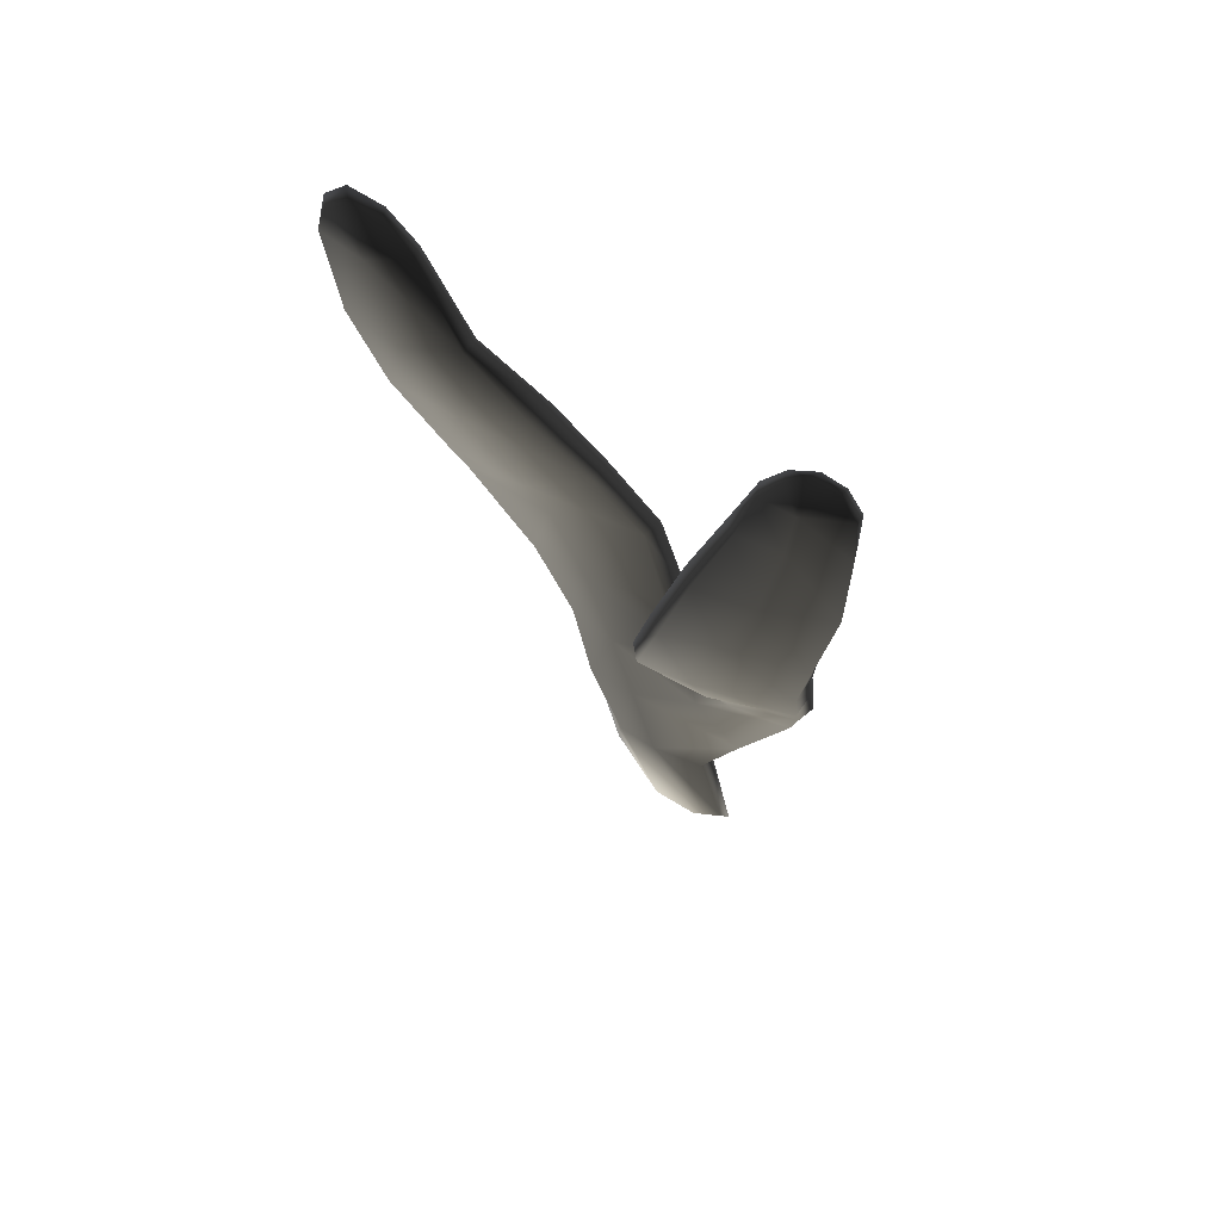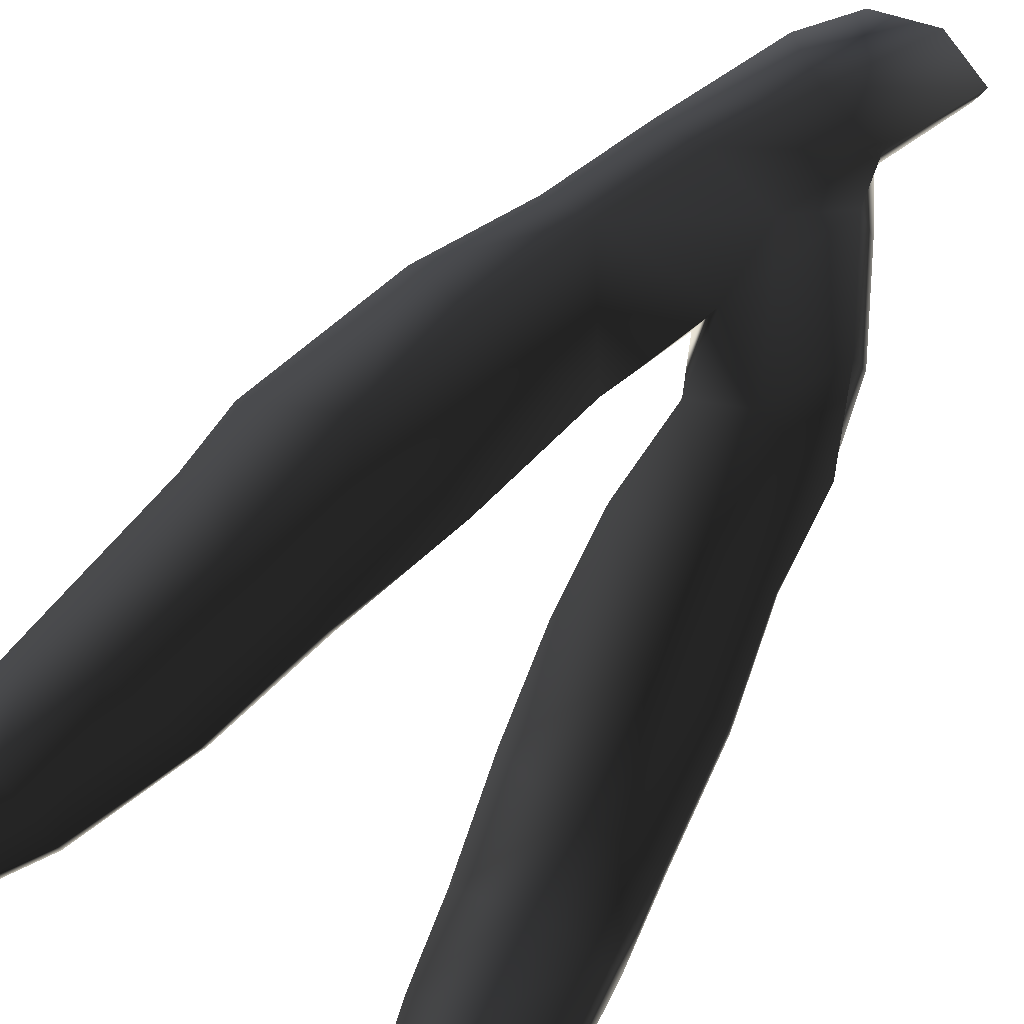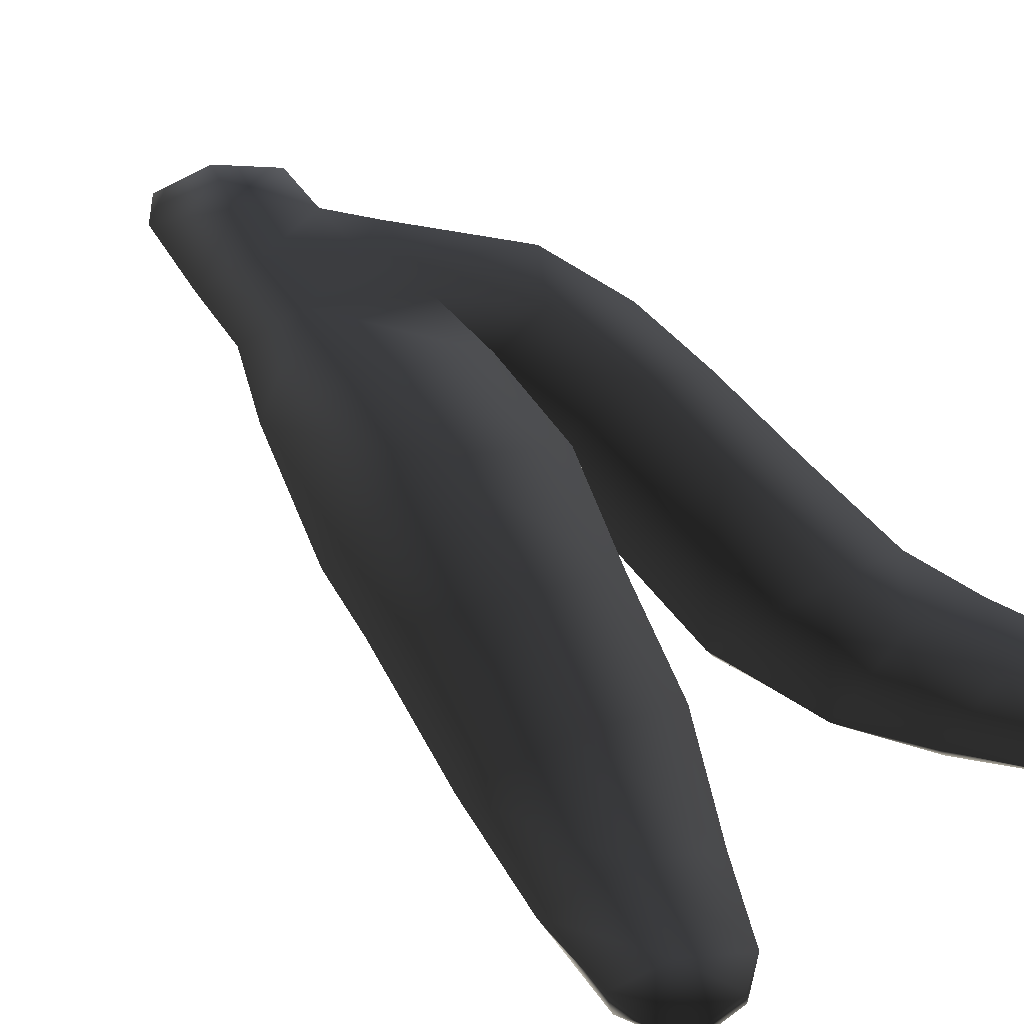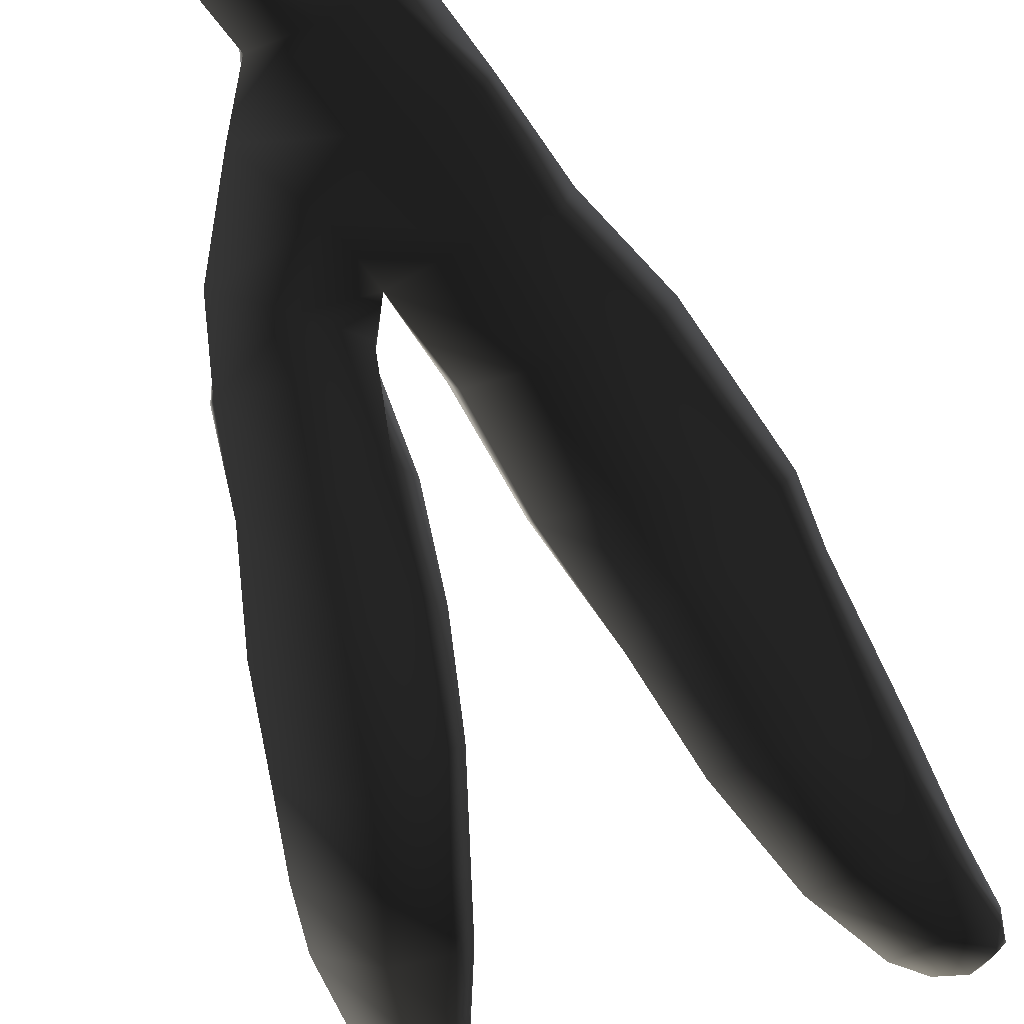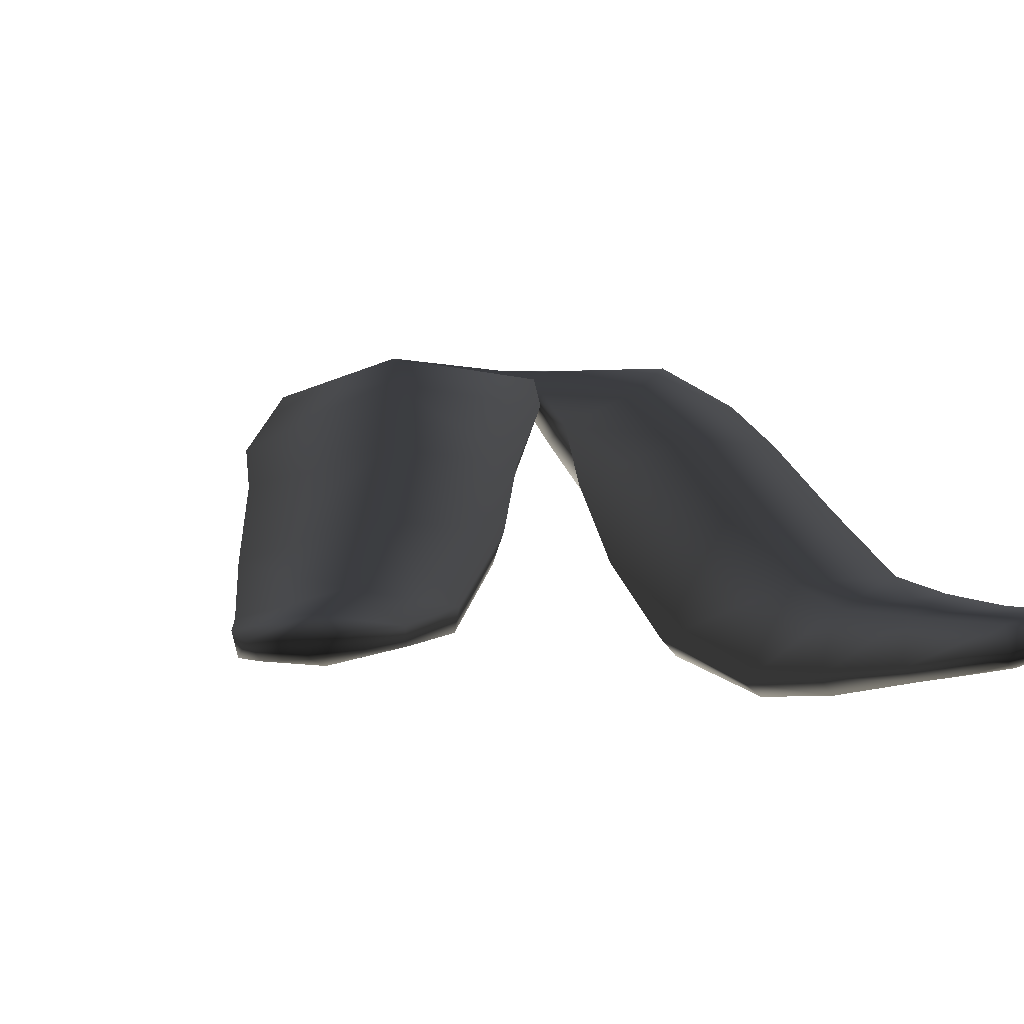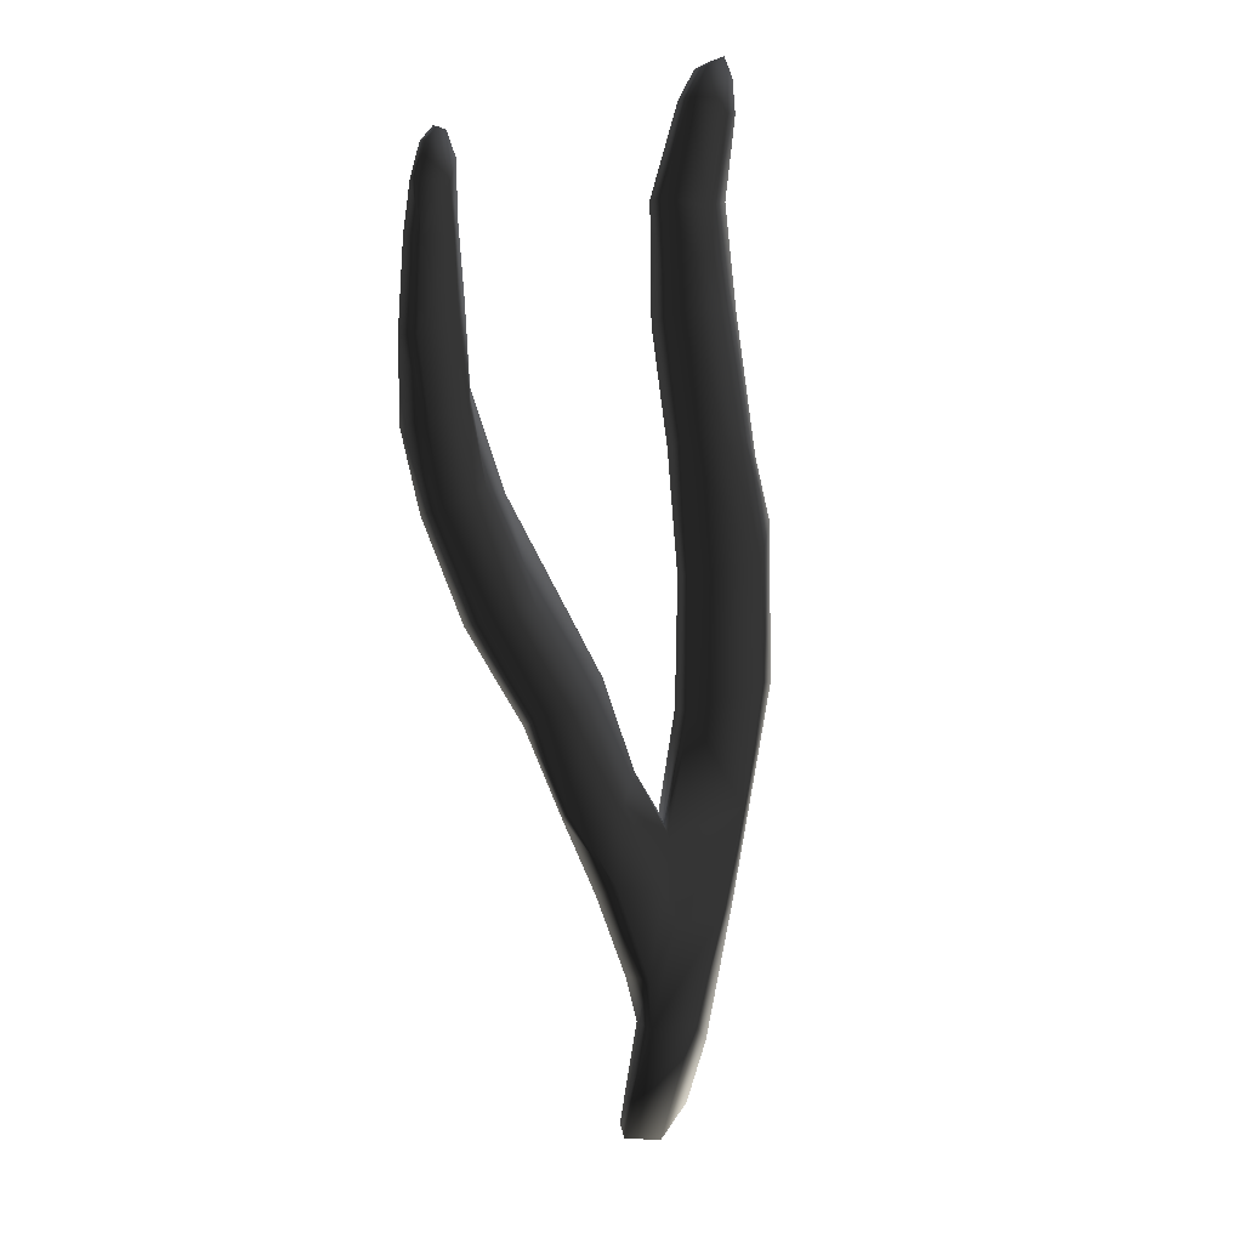
<metadata>
{"format":"obj","ext":"obj","renderer":"f3d","projection":"perspective","resolution":1024,"background":"white","views":[{"elev":60.4,"azim":-146.8,"up":"+Y"},{"elev":57.6,"azim":-146.1,"up":"+Z"},{"elev":29.5,"azim":143.8,"up":"+Z"},{"elev":-55.5,"azim":17.0,"up":"+Z"},{"elev":4.3,"azim":167.6,"up":"+Z"},{"elev":18.5,"azim":-58.1,"up":"+Y"}]}
</metadata>
<code>
g default
v 49.3 0.09919 -55.41
v 48.68 0.3921 -55.5
v 49.05 1.569 -55.4
v 49.78 1.342 -55.29
v 50.4 0.8168 -55.48
v 49.99 0.2029 -55.49
v 50.22 2.491 -55.21
v 50.85 2.39 -55.42
v 49.39 2.737 -55.29
v 49.32 3.747 -55.34
v 50.56 3.691 -55.14
v 51.16 3.582 -55.37
v 50.85 5.037 -55.13
v 51.68 4.755 -55.43
v 49.62 5.072 -55.29
v 49.89 6.489 -55.45
v 51.08 6.281 -55.26
v 52.22 6.453 -55.78
v 51.35 7.723 -55.71
v 52.29 7.144 -56.01
v 50.36 7.8 -55.82
v 50.72 9.001 -56.23
v 51.68 8.928 -56.14
v 52.57 8.684 -56.44
v 52.01 9.957 -56.52
v 52.75 9.888 -56.71
v 51.28 10.14 -56.64
v 51.83 11.14 -56.64
v 52.39 10.93 -56.58
v 52.9 10.84 -56.68
v 52.6 11.5 -56.66
v 52.86 11.25 -56.7
v 52.19 11.43 -56.63
v 50.28 1.39 -55.61
v 49.72 0.08565 -55.59
v 50.75 2.43 -55.58
v 50.99 3.669 -55.58
v 51.47 4.803 -55.64
v 52.07 6.441 -55.98
v 52.15 7.082 -56.2
v 52.39 8.651 -56.69
v 52.63 9.897 -56.91
v 52.86 10.88 -56.85
v 52.76 11.23 -56.83
v 52.48 11.44 -56.8
v 52.14 11.39 -56.77
v 51.82 11.1 -56.78
v 51.3 10.09 -56.82
v 50.78 8.86 -56.48
v 50.39 7.65 -56.04
v 49.97 6.406 -55.66
v 49.75 5.027 -55.54
v 49.44 3.947 -55.56
v 50.39 3.641 -55.65
v 50.71 4.908 -55.71
v 51.05 6.235 -55.89
v 51.15 7.03 -56.15
v 51.55 8.635 -56.67
v 51.96 9.846 -56.97
v 52.3 10.89 -56.92
v 48.86 2.272 -55.31
v 49.13 3.223 -55.28
v 48.55 4.379 -55.43
v 48.12 3.658 -55.25
v 49.2 4.458 -55.71
v 47.74 4.55 -55.56
v 47.65 5.535 -55.85
v 48.39 5.419 -55.78
v 49.3 5.378 -56.15
v 48.26 6.395 -56.28
v 49.26 6.288 -56.72
v 47.45 6.506 -56.34
v 47.32 7.616 -56.75
v 48.13 7.635 -56.79
v 49.11 7.283 -57.23
v 48.05 8.443 -56.9
v 48.79 8.447 -57.43
v 47.23 8.516 -56.8
v 47.1 9.366 -56.8
v 47.83 9.365 -56.87
v 48.52 9.402 -57.28
v 47.72 10.15 -56.82
v 48.21 10.29 -57.12
v 47.1 10.28 -56.74
v 47.09 10.84 -56.75
v 47.62 10.7 -56.78
v 48 10.88 -56.97
v 47.52 11.23 -56.82
v 47.78 11.17 -56.92
v 47.26 11.14 -56.78
v 47.09 10.81 -56.84
v 47.29 11.12 -56.87
v 47.04 10.28 -56.9
v 47.02 9.351 -56.98
v 47.18 8.41 -57.11
v 47.34 7.511 -57.02
v 47.48 6.393 -56.63
v 47.7 5.382 -56.09
v 47.83 4.422 -55.72
v 48.04 3.556 -55.45
v 48.66 2.36 -55.49
v 49.09 1.607 -55.6
v 48.74 0.5158 -55.6
v 49.14 0.1661 -55.62
v 49.75 1.505 -55.67
v 50.09 2.583 -55.65
v 49.23 3.163 -55.6
v 48.74 3.836 -55.73
v 48.65 4.352 -55.92
v 48.51 5.267 -56.34
v 48.42 6.195 -56.86
v 48.3 7.518 -57.43
v 48 8.64 -57.47
v 47.73 9.403 -57.33
v 47.6 10.29 -57.16
v 47.58 10.79 -57.07
v 47.59 11.23 -56.93
v 47.76 11.11 -57.01
v 47.96 10.82 -57.1
v 48.09 10.25 -57.22
v 48.38 9.334 -57.43
v 48.63 8.396 -57.55
v 48.97 7.225 -57.38
v 49.11 6.076 -56.82
v 49.17 5.084 -56.28
v 49.3 4.191 -55.86
g seaweed3 group2 kelp foliage1
f 1 2 4
f 4 2 3
f 1 4 6
f 6 4 5
f 7 8 4
f 4 8 5
f 4 3 7
f 7 3 9
f 7 9 11
f 11 9 10
f 7 11 8
f 8 11 12
f 13 14 11
f 11 14 12
f 10 15 11
f 11 15 13
f 15 16 13
f 13 16 17
f 13 17 14
f 14 17 18
f 17 19 18
f 18 19 20
f 16 21 17
f 17 21 19
f 21 22 19
f 19 22 23
f 23 24 19
f 19 24 20
f 23 25 24
f 24 25 26
f 22 27 23
f 23 27 25
f 27 28 25
f 25 28 29
f 25 29 26
f 26 29 30
f 31 32 29
f 29 32 30
f 28 33 29
f 29 33 31
f 34 35 5
f 5 35 6
f 5 8 34
f 34 8 36
f 8 12 36
f 36 12 37
f 12 14 37
f 37 14 38
f 14 18 38
f 38 18 39
f 18 20 39
f 39 20 40
f 24 41 20
f 20 41 40
f 24 26 41
f 41 26 42
f 26 30 42
f 42 30 43
f 30 32 43
f 43 32 44
f 32 31 44
f 44 31 45
f 31 33 45
f 45 33 46
f 33 28 46
f 46 28 47
f 28 27 47
f 47 27 48
f 27 22 48
f 48 22 49
f 22 21 49
f 49 21 50
f 21 16 50
f 50 16 51
f 16 15 51
f 51 15 52
f 10 53 15
f 15 53 52
f 52 53 55
f 55 53 54
f 54 37 55
f 55 37 38
f 39 56 38
f 38 56 55
f 56 51 55
f 55 51 52
f 40 57 39
f 39 57 56
f 56 57 51
f 51 57 50
f 41 58 40
f 40 58 57
f 57 58 50
f 50 58 49
f 49 58 48
f 48 58 59
f 58 41 59
f 59 41 42
f 43 60 42
f 42 60 59
f 59 60 48
f 48 60 47
f 47 60 46
f 46 60 45
f 43 44 60
f 60 44 45
f 3 61 9
f 9 61 62
f 61 64 62
f 9 62 10
f 62 63 10
f 10 63 65
f 62 64 63
f 63 64 66
f 63 66 68
f 68 66 67
f 63 68 65
f 65 68 69
f 68 70 69
f 69 70 71
f 68 67 70
f 70 67 72
f 70 72 74
f 74 72 73
f 74 75 70
f 70 75 71
f 76 77 74
f 74 77 75
f 74 73 76
f 76 73 78
f 76 78 80
f 80 78 79
f 80 81 76
f 76 81 77
f 82 83 80
f 80 83 81
f 80 79 82
f 82 79 84
f 82 84 86
f 86 84 85
f 82 86 83
f 83 86 87
f 88 89 86
f 86 89 87
f 85 90 86
f 86 90 88
f 91 92 85
f 85 92 90
f 85 84 91
f 91 84 93
f 84 79 93
f 93 79 94
f 79 78 94
f 94 78 95
f 78 73 95
f 95 73 96
f 73 72 96
f 96 72 97
f 72 67 97
f 97 67 98
f 67 66 98
f 98 66 99
f 66 64 99
f 99 64 100
f 61 101 64
f 64 101 100
f 3 102 61
f 61 102 101
f 2 103 3
f 3 103 102
f 102 103 105
f 105 103 104
f 104 35 105
f 105 35 34
f 36 106 34
f 34 106 105
f 37 54 36
f 36 54 106
f 102 105 101
f 101 105 106
f 101 106 107
f 107 106 54
f 54 53 107
f 101 107 100
f 100 107 108
f 100 108 99
f 99 108 109
f 109 110 99
f 99 110 98
f 110 111 98
f 98 111 97
f 111 112 97
f 97 112 96
f 112 113 96
f 96 113 95
f 113 114 95
f 95 114 94
f 114 115 94
f 94 115 93
f 115 116 93
f 93 116 91
f 91 116 92
f 92 116 117
f 117 88 92
f 92 88 90
f 88 117 89
f 89 117 118
f 89 118 87
f 87 118 119
f 87 119 83
f 83 119 120
f 83 120 81
f 81 120 121
f 81 121 77
f 77 121 122
f 77 122 75
f 75 122 123
f 75 123 71
f 71 123 124
f 71 124 69
f 69 124 125
f 69 125 65
f 65 125 126
f 126 53 65
f 65 53 10
f 107 53 108
f 108 53 126
f 108 126 109
f 126 125 109
f 109 125 110
f 125 124 110
f 110 124 111
f 124 123 111
f 111 123 112
f 123 122 112
f 112 122 113
f 122 121 113
f 113 121 114
f 121 120 114
f 114 120 115
f 120 119 115
f 115 119 116
f 119 118 116
f 116 118 117
f 6 35 1
f 1 35 104
f 103 2 104
f 104 2 1

</code>
